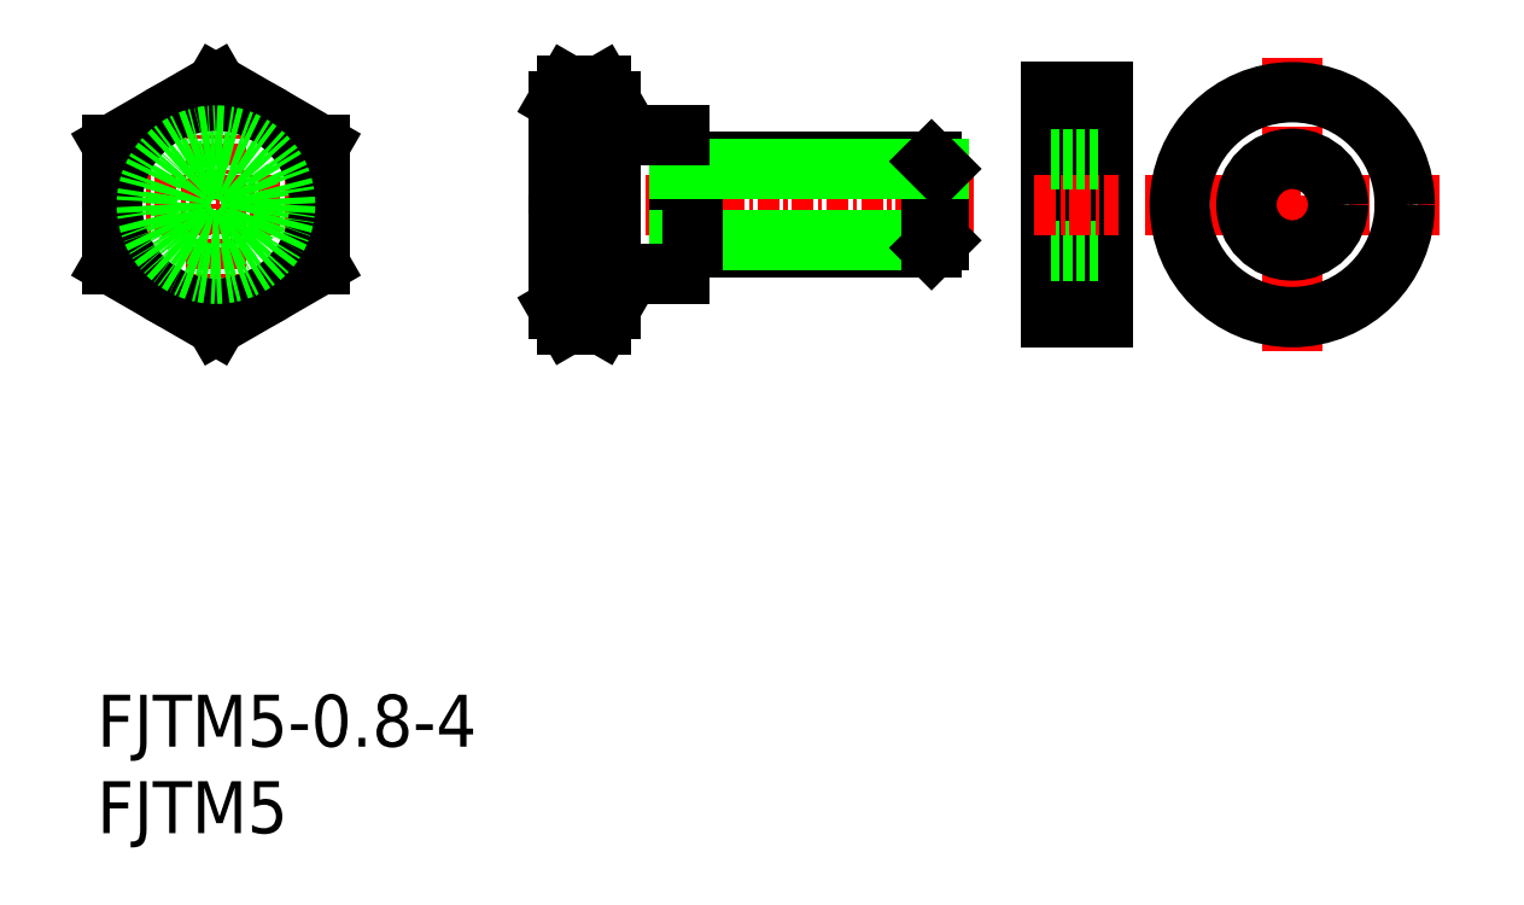
<metadata>
{"format":"dxf","ext":"dxf","renderer":"ezdxf+matplotlib","layout":"modelspace","background":"white","min_lineweight":24,"dpi":150}
</metadata>
<code>
0
SECTION
2
ENTITIES
0
TEXT
8
0
10
106.6
20
65.48
30
0
40
3
1
FJTM5
11
106.6
21
66.98
31
0
73
     2
0
TEXT
8
0
10
106.6
20
70.48
30
0
40
3
1
FJTM5-0.8-4
11
106.6
21
71.98
31
0
73
     2
0
LINE
8
CENTER
10
105.9
20
101.8
30
0
11
121
21
101.8
31
0
0
LINE
8
CENTER
10
113.4
20
109.3
30
0
11
113.4
21
94.28
31
0
0
CIRCLE
8
0
10
113.4
20
101.8
30
0
40
6
0
LINE
8
0
10
119.4
20
105.3
30
0
11
119.4
21
98.34
31
0
0
LINE
8
0
10
107.4
20
105.3
30
0
11
107.4
21
98.34
31
0
0
LINE
8
0
10
119.4
20
98.34
30
0
11
113.4
21
94.88
31
0
0
LINE
8
0
10
107.4
20
98.34
30
0
11
113.4
21
94.88
31
0
0
LINE
8
0
10
113.4
20
108.7
30
0
11
119.4
21
105.3
31
0
0
LINE
8
0
10
107.4
20
105.3
30
0
11
113.4
21
108.7
31
0
0
LINE
8
CENTER
10
132.7
20
101.8
30
0
11
157.2
21
101.8
31
0
0
ARC
8
0
10
125.1
20
101.8
30
0
40
11.17
50
341.9
51
18.06
0
ARC
8
0
10
144.4
20
101.8
30
0
40
11.17
50
161.9
51
198.1
0
LINE
8
0
10
136.2
20
107.8
30
0
11
136.2
21
95.81
31
0
0
LINE
8
0
10
133.2
20
107.8
30
0
11
133.2
21
95.81
31
0
0
ARC
8
0
10
133.2
20
96.61
30
0
40
3
50
330
51
35.26
0
ARC
8
0
10
136.2
20
96.61
30
0
40
3
50
144.7
51
210
0
LINE
8
0
10
136.2
20
95.81
30
0
11
135.7
21
94.91
31
0
0
LINE
8
0
10
133.2
20
95.81
30
0
11
133.8
21
94.91
31
0
0
LINE
8
0
10
133.8
20
98.34
30
0
11
135.7
21
98.34
31
0
0
LINE
8
0
10
133.8
20
94.91
30
0
11
135.7
21
94.91
31
0
0
ARC
8
0
10
133.2
20
107
30
0
40
3
50
324.7
51
30
0
ARC
8
0
10
136.2
20
107
30
0
40
3
50
150
51
215.3
0
LINE
8
0
10
136.2
20
107.8
30
0
11
135.7
21
108.7
31
0
0
LINE
8
0
10
133.2
20
107.8
30
0
11
133.8
21
108.7
31
0
0
LINE
8
0
10
133.8
20
105.3
30
0
11
135.7
21
105.3
31
0
0
LINE
8
0
10
133.8
20
108.7
30
0
11
135.7
21
108.7
31
0
0
LINE
8
0
10
133.2
20
104.8
30
0
11
133.2
21
104.8
31
0
0
LINE
8
0
10
133.2
20
101.8
30
0
11
133.2
21
101.8
31
0
0
LINE
8
0
10
140.2
20
105.8
30
0
11
140.2
21
97.81
31
0
0
LINE
8
0
10
161.7
20
108.3
30
0
11
161.7
21
95.31
31
0
0
LINE
8
0
10
164.7
20
108.3
30
0
11
164.7
21
95.31
31
0
0
LINE
8
0
10
161.7
20
99.16
30
0
11
164.7
21
99.16
31
0
0
LINE
8
0
10
161.7
20
95.31
30
0
11
164.7
21
95.31
31
0
0
LINE
8
CENTER
10
160.8
20
101.8
30
0
11
165.6
21
101.8
31
0
0
LINE
8
0
10
161.7
20
104.5
30
0
11
164.7
21
104.5
31
0
0
LINE
8
0
10
161.7
20
108.3
30
0
11
164.7
21
108.3
31
0
0
LINE
8
CENTER
10
175.7
20
110.3
30
0
11
175.7
21
93.31
31
0
0
LINE
8
CENTER
10
184.2
20
101.8
30
0
11
167.2
21
101.8
31
0
0
LINE
8
0
10
141
20
99.31
30
0
11
154.8
21
99.31
31
0
0
LINE
8
0
10
140.2
20
99.74
30
0
11
155.2
21
99.74
31
0
0
LINE
8
0
10
141
20
99.31
30
0
11
141
21
104.3
31
0
0
LINE
8
0
10
155.2
20
99.74
30
0
11
155.2
21
103.9
31
0
0
LINE
8
0
10
154.8
20
99.31
30
0
11
154.8
21
104.3
31
0
0
LINE
8
0
10
154.8
20
99.31
30
0
11
155.2
21
99.74
31
0
0
LINE
8
0
10
141
20
104.3
30
0
11
154.8
21
104.3
31
0
0
LINE
8
0
10
140.2
20
103.9
30
0
11
155.2
21
103.9
31
0
0
LINE
8
0
10
154.8
20
104.3
30
0
11
155.2
21
103.9
31
0
0
CIRCLE
8
0
10
113.4
20
101.8
30
0
40
2.067
0
CIRCLE
8
0
10
113.4
20
101.8
30
0
40
2.5
0
CIRCLE
8
0
10
175.7
20
101.8
30
0
40
2.65
0
CIRCLE
8
0
10
175.7
20
101.8
30
0
40
6.5
0
CIRCLE
8
0
10
113.4
20
101.8
30
0
40
4
0
LINE
8
0
10
136.2
20
105.8
30
0
11
140.2
21
105.8
31
0
0
LINE
8
0
10
136.2
20
97.81
30
0
11
140.2
21
97.81
31
0
0
ENDSEC
0
EOF

</code>
